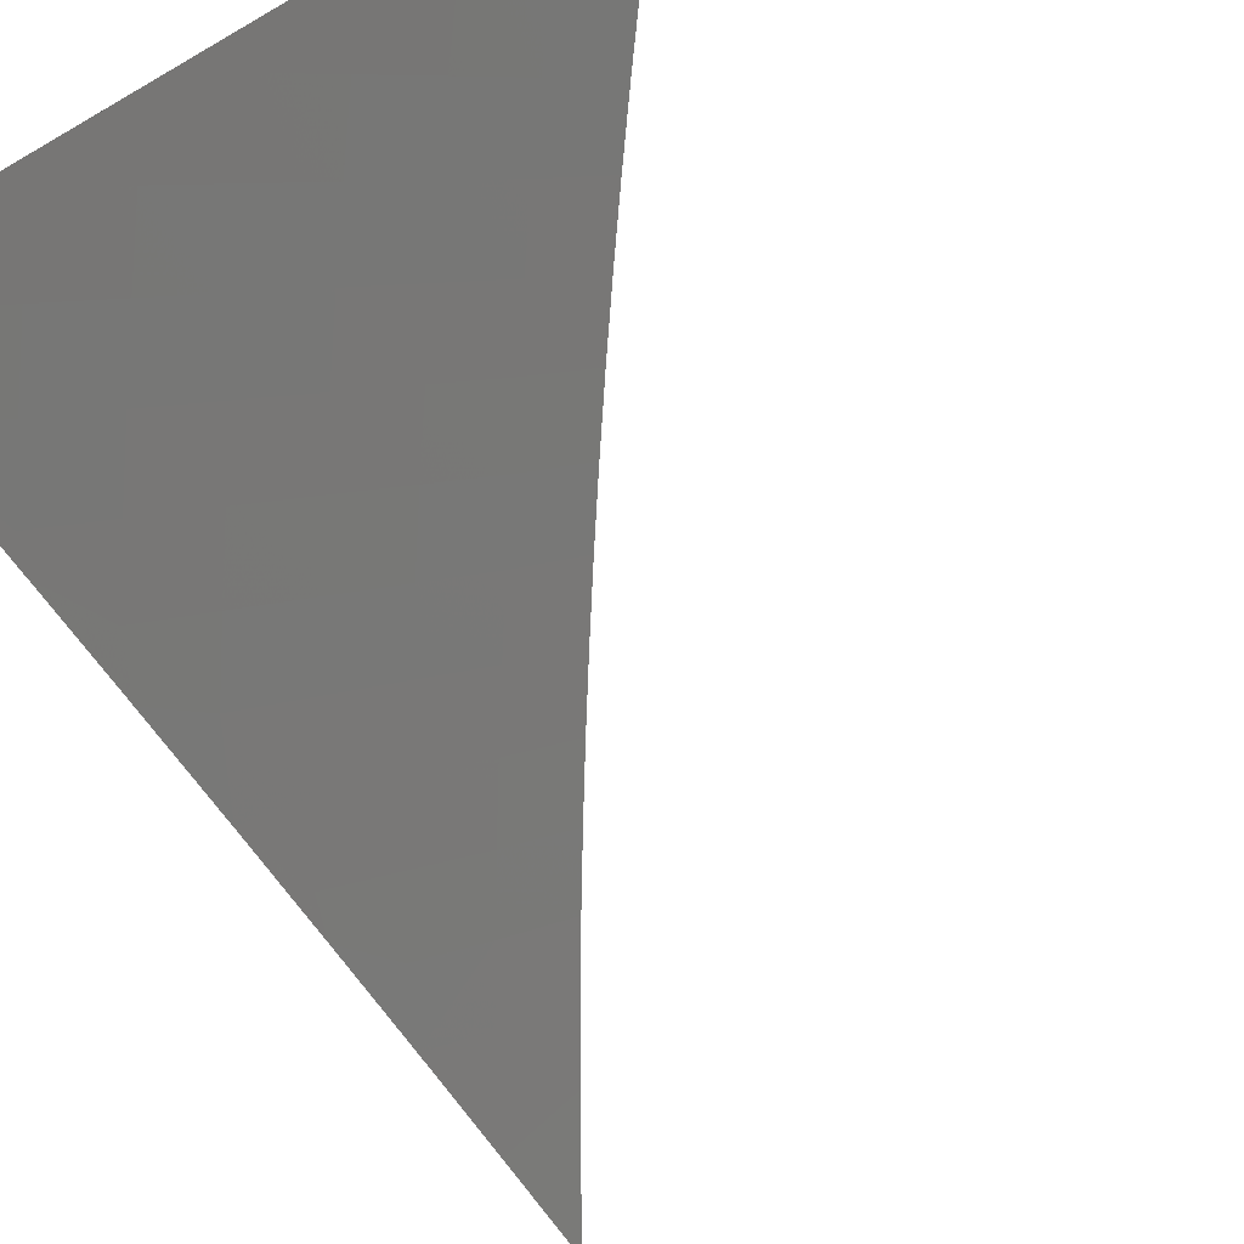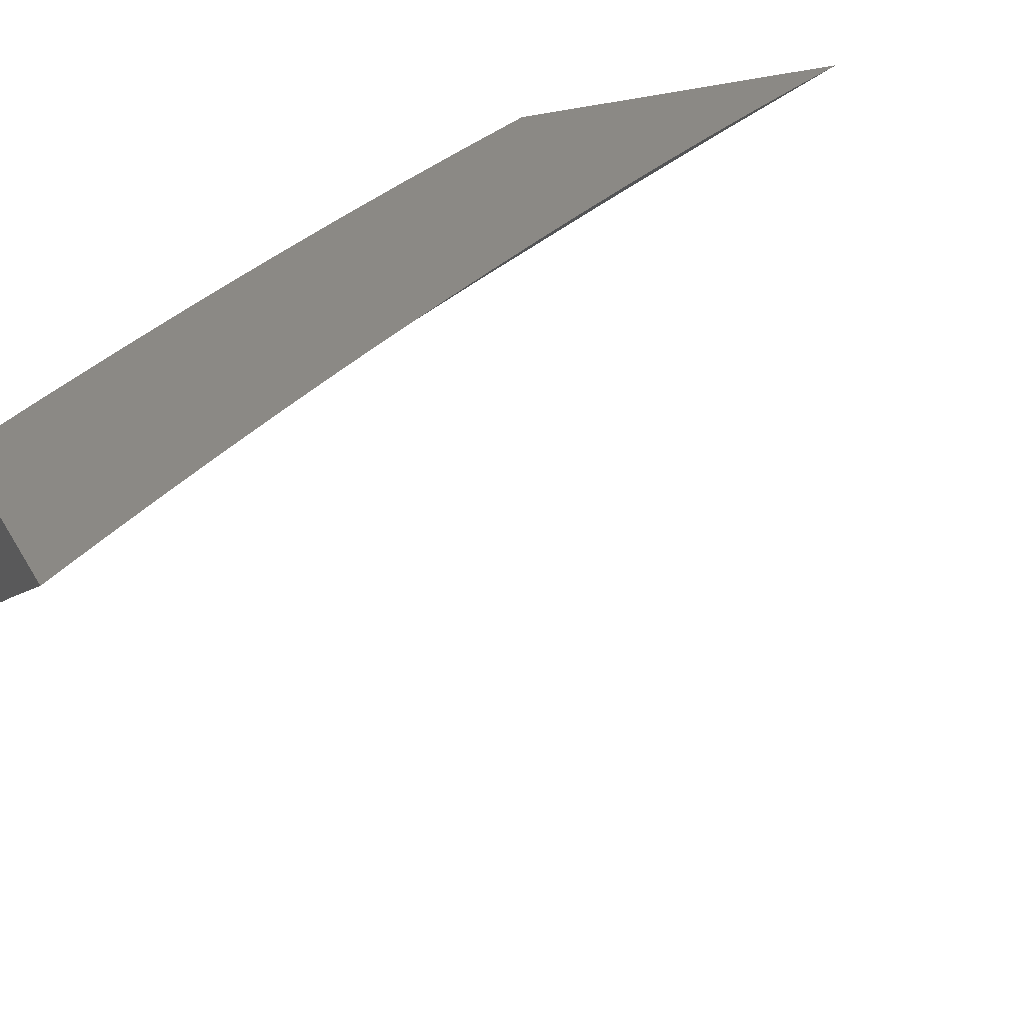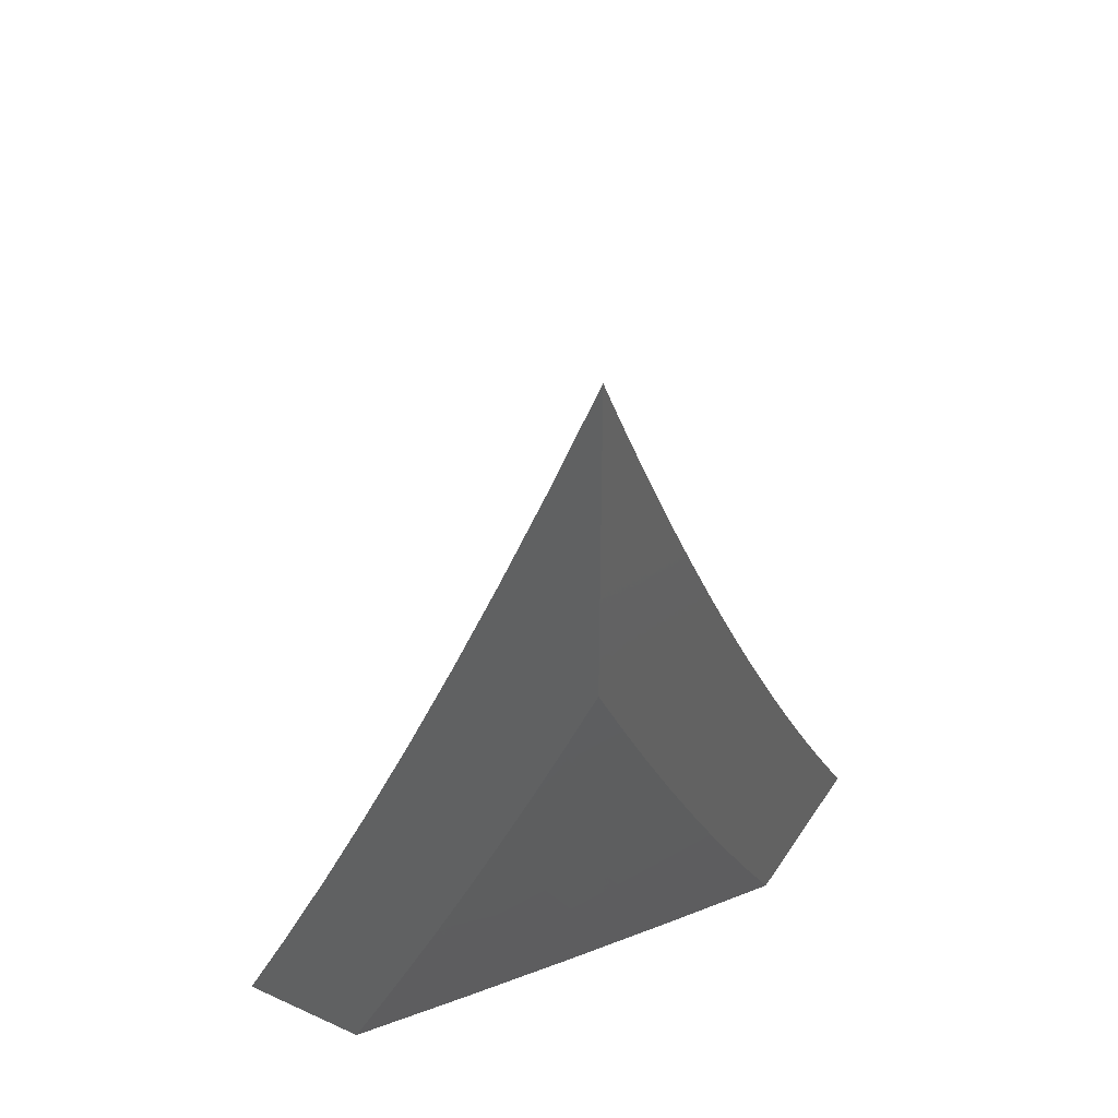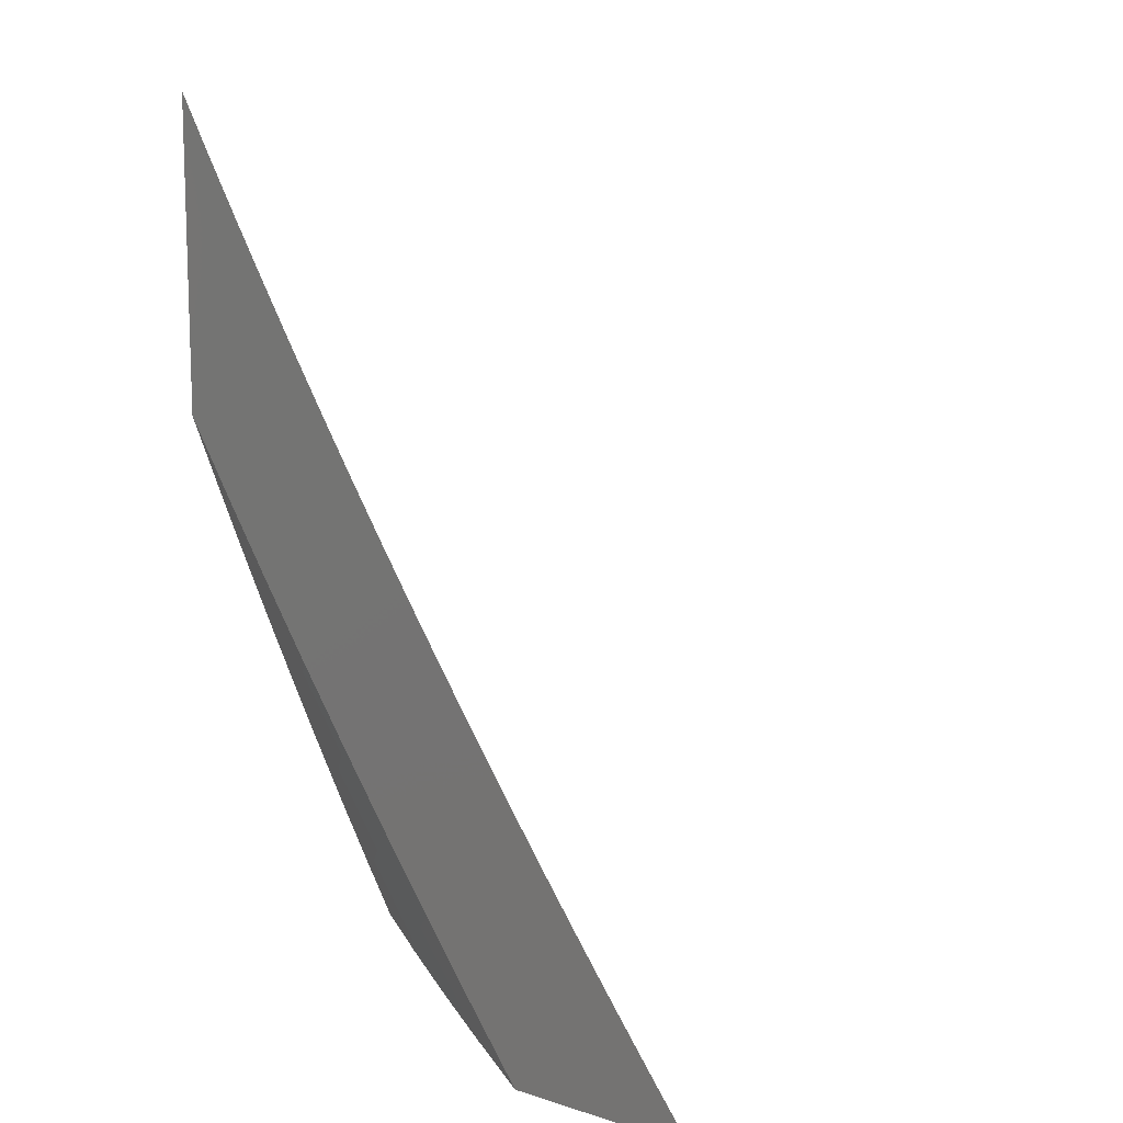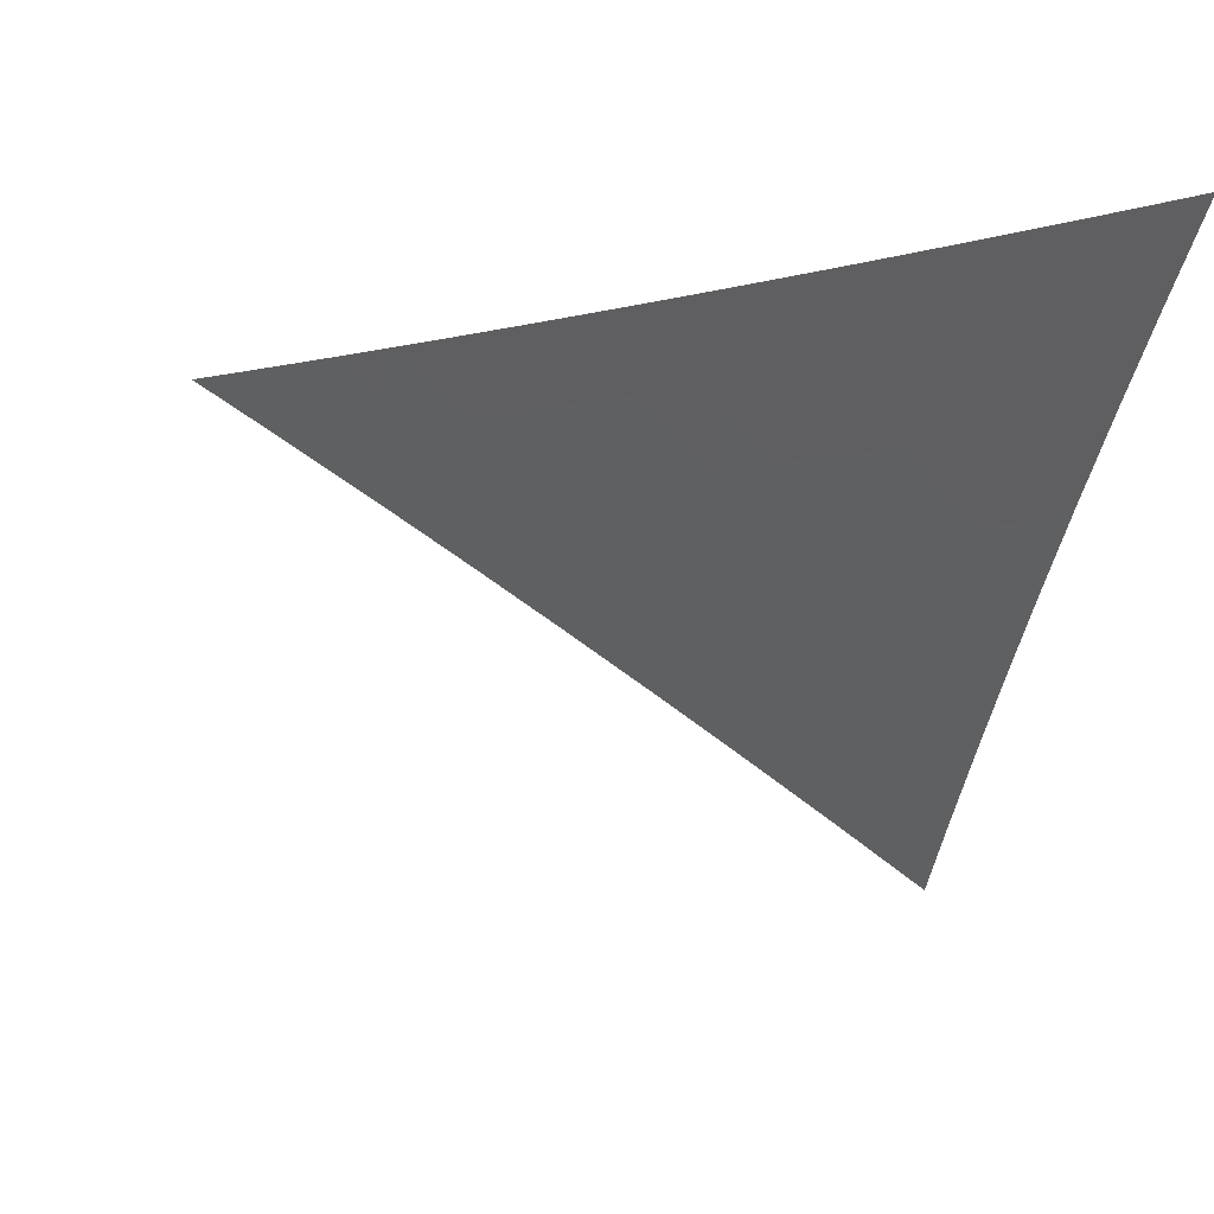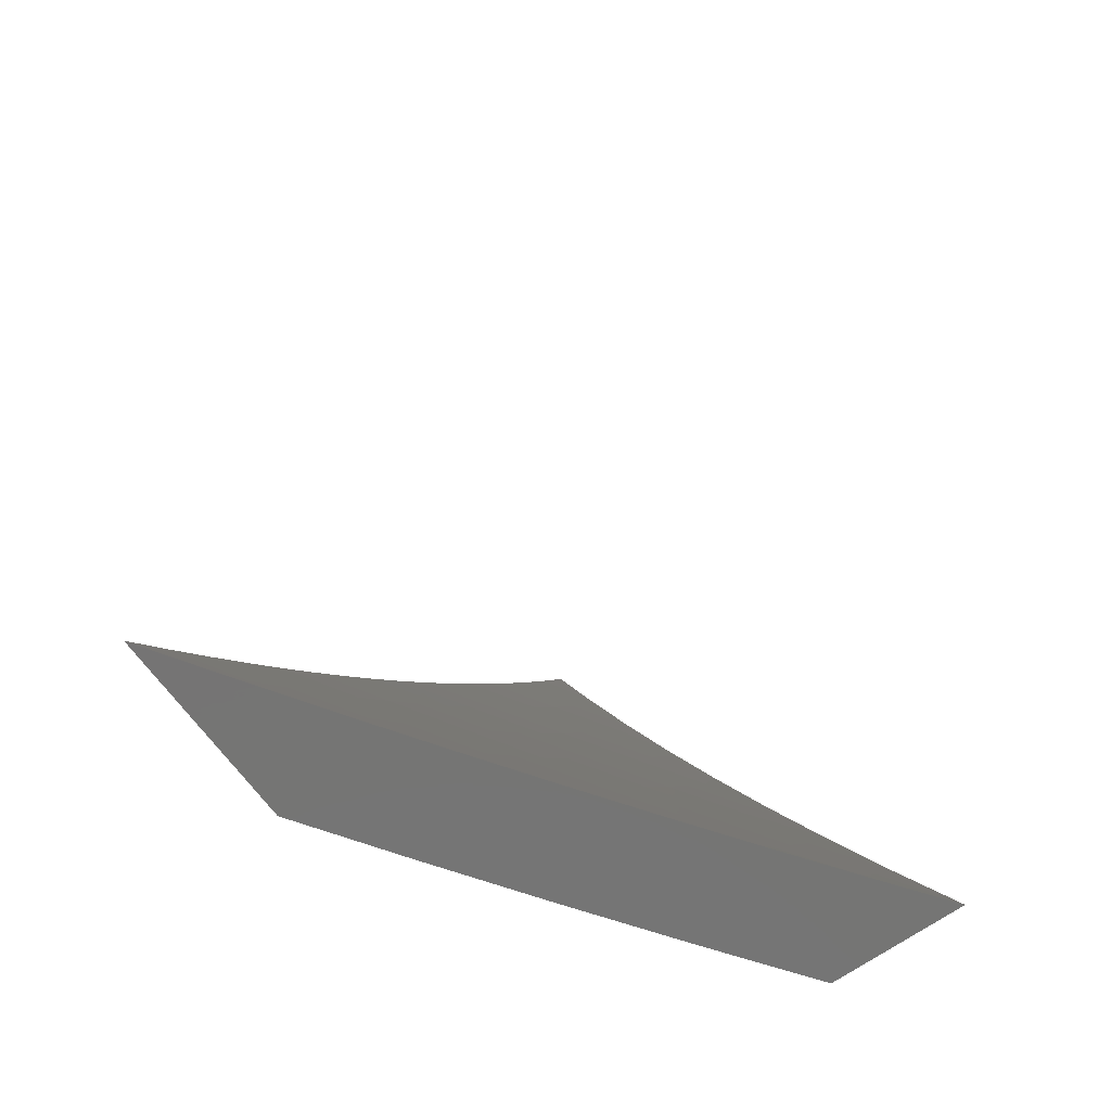
<metadata>
{"format":"stl","ext":"stl","renderer":"f3d","projection":"perspective","resolution":1024,"background":"white","views":[{"elev":-76.7,"azim":30.1,"up":"+Z"},{"elev":29.5,"azim":65.9,"up":"+Z"},{"elev":38.6,"azim":-60.5,"up":"+Y"},{"elev":11.4,"azim":37.2,"up":"+Y"},{"elev":-3.0,"azim":175.2,"up":"+Z"},{"elev":-66.8,"azim":125.7,"up":"+Y"}]}
</metadata>
<code>
# stl→obj: 133 verts, 262 faces
v -6 -3.174 9
v -5.97 -3.228 9
v -6 -3.279 8.958
v -5.939 -3.281 9
v -5.988 -3.307 8.955
v -5.957 -3.361 8.955
v -6 -3.384 8.914
v -5.925 -3.414 8.955
v -5.973 -3.442 8.909
v -5.941 -3.495 8.909
v -6 -3.488 8.869
v -5.988 -3.523 8.862
v -6 -3.592 8.823
v -5.955 -3.577 8.862
v -5.968 -3.659 8.816
v -5.921 -3.63 8.862
v -5.933 -3.712 8.816
v -5.887 -3.683 8.862
v -5.898 -3.765 8.816
v -5.852 -3.736 8.862
v -5.862 -3.818 8.816
v -5.816 -3.789 8.862
v -5.826 -3.871 8.816
v -5.78 -3.841 8.862
v -5.789 -3.924 8.816
v -5.744 -3.893 8.862
v -5.752 -3.976 8.816
v -5.707 -3.945 8.862
v -5.732 -4 8.817
v -5.669 -3.996 8.862
v -5.664 -4 8.864
v -5.624 -3.964 8.909
v -5.596 -4 8.91
v -5.579 -3.932 8.955
v -5.541 -3.983 8.955
v -5.533 -3.901 9
v -5.496 -3.951 9
v -5.908 -3.335 9
v -5.876 -3.388 9
v -5.893 -3.467 8.955
v -5.908 -3.548 8.909
v -5.844 -3.44 9
v -5.86 -3.52 8.955
v -5.874 -3.601 8.909
v -5.811 -3.493 9
v -5.827 -3.572 8.955
v -5.84 -3.654 8.909
v -5.778 -3.545 9
v -5.793 -3.624 8.955
v -5.805 -3.706 8.909
v -5.745 -3.597 9
v -5.759 -3.676 8.955
v -5.77 -3.758 8.909
v -5.711 -3.648 9
v -5.724 -3.728 8.955
v -5.734 -3.81 8.909
v -5.676 -3.7 9
v -5.688 -3.78 8.955
v -5.698 -3.862 8.909
v -5.641 -3.75 9
v -5.652 -3.831 8.955
v -5.661 -3.913 8.909
v -5.605 -3.801 9
v -5.616 -3.882 8.955
v -5.569 -3.851 9
v -5.458 -4 9
v -5.527 -4 8.955
v -5.8 -4 8.77
v -5.834 -3.954 8.769
v -5.867 -4 8.722
v -5.879 -3.985 8.721
v -5.934 -4 8.674
v -5.917 -3.931 8.721
v -5.962 -3.961 8.673
v -5.953 -3.878 8.721
v -5.999 -3.907 8.673
v -6 -3.899 8.677
v -6 -4 8.625
v -5.99 -3.824 8.721
v -6 -3.797 8.727
v -5.944 -3.795 8.769
v -5.98 -3.741 8.769
v -6 -3.695 8.776
v -5.908 -3.848 8.769
v -5.871 -3.901 8.769
v -5.728 -4 8.938
v -5.636 -4 9
v -5.715 -3.955 8.969
v -5.684 -3.934 9
v -5.732 -3.868 9
v -5.763 -3.888 8.969
v -5.779 -3.801 9
v -5.81 -3.821 8.969
v -5.825 -3.733 9
v -5.857 -3.752 8.969
v -5.87 -3.665 9
v -5.902 -3.684 8.969
v -5.914 -3.596 9
v -5.946 -3.615 8.969
v -5.957 -3.527 9
v -5.99 -3.546 8.969
v -6 -3.526 8.97
v -6 -3.595 8.94
v -6 -3.457 9
v -6 -3.663 8.909
v -5.978 -3.635 8.938
v -6 -3.731 8.878
v -5.965 -3.723 8.906
v -5.934 -3.704 8.938
v -5.996 -3.743 8.874
v -6 -3.799 8.846
v -5.95 -3.812 8.874
v -5.981 -3.832 8.843
v -5.934 -3.902 8.843
v -6 -3.866 8.813
v -5.965 -3.922 8.811
v -6 -3.933 8.78
v -5.996 -3.942 8.778
v -6 -4 8.746
v -5.917 -3.991 8.811
v -5.91 -4 8.811
v -5.886 -3.971 8.843
v -5.819 -4 8.875
v -5.855 -3.95 8.874
v -5.825 -3.93 8.906
v -5.872 -3.862 8.906
v -5.841 -3.841 8.938
v -5.888 -3.772 8.938
v -5.776 -3.997 8.906
v -5.746 -3.976 8.938
v -5.794 -3.909 8.938
v -5.903 -3.882 8.874
v -5.919 -3.793 8.906
f 1 2 3
f 3 2 4
f 3 4 5
f 5 4 6
f 5 6 7
f 7 6 8
f 7 8 9
f 9 8 10
f 9 10 11
f 11 10 12
f 11 12 13
f 13 12 14
f 13 14 15
f 15 14 16
f 15 16 17
f 17 16 18
f 17 18 19
f 19 18 20
f 19 20 21
f 21 20 22
f 21 22 23
f 23 22 24
f 23 24 25
f 25 24 26
f 25 26 27
f 27 26 28
f 27 28 29
f 29 28 30
f 29 30 31
f 31 30 32
f 31 32 33
f 33 32 34
f 33 34 35
f 35 34 36
f 35 36 37
f 4 38 6
f 6 38 8
f 38 39 8
f 8 39 40
f 8 40 10
f 10 40 41
f 10 41 14
f 14 41 16
f 39 42 40
f 40 42 43
f 40 43 41
f 41 43 44
f 41 44 16
f 16 44 18
f 42 45 43
f 43 45 46
f 43 46 44
f 44 46 47
f 44 47 18
f 18 47 20
f 45 48 46
f 46 48 49
f 46 49 47
f 47 49 50
f 47 50 20
f 20 50 22
f 48 51 49
f 49 51 52
f 49 52 50
f 50 52 53
f 50 53 22
f 22 53 24
f 51 54 52
f 52 54 55
f 52 55 53
f 53 55 56
f 53 56 24
f 24 56 26
f 54 57 55
f 55 57 58
f 55 58 56
f 56 58 59
f 56 59 26
f 26 59 28
f 57 60 58
f 58 60 61
f 58 61 59
f 59 61 62
f 59 62 28
f 28 62 30
f 60 63 61
f 61 63 64
f 61 64 62
f 62 64 32
f 62 32 30
f 63 65 64
f 64 65 34
f 64 34 32
f 65 36 34
f 66 67 37
f 37 67 35
f 67 33 35
f 29 68 27
f 27 68 25
f 25 68 69
f 69 68 70
f 69 70 71
f 71 70 72
f 71 72 73
f 73 72 74
f 73 74 75
f 75 74 76
f 75 76 77
f 77 76 78
f 78 76 74
f 78 74 72
f 75 77 79
f 79 77 80
f 79 80 81
f 81 80 82
f 81 82 17
f 17 82 83
f 17 83 15
f 15 83 13
f 80 83 82
f 11 7 9
f 7 3 5
f 14 12 10
f 81 17 19
f 75 79 81
f 81 19 84
f 84 19 21
f 84 21 85
f 85 21 23
f 85 23 69
f 69 23 25
f 73 75 84
f 84 75 81
f 73 84 85
f 71 73 85
f 71 85 69
f 86 87 88
f 88 87 89
f 88 89 90
f 88 90 91
f 91 90 92
f 91 92 93
f 93 92 94
f 93 94 95
f 95 94 96
f 95 96 97
f 97 96 98
f 97 98 99
f 99 98 100
f 99 100 101
f 101 100 102
f 101 102 103
f 100 104 102
f 105 106 103
f 103 106 99
f 103 99 101
f 107 108 105
f 105 108 109
f 105 109 106
f 106 109 99
f 108 107 110
f 110 107 111
f 110 111 112
f 112 111 113
f 112 113 114
f 114 113 115
f 114 115 116
f 116 115 117
f 116 117 118
f 118 117 119
f 118 119 120
f 120 119 121
f 120 121 122
f 122 121 123
f 122 123 124
f 124 123 125
f 124 125 126
f 126 125 127
f 126 127 128
f 128 127 95
f 128 95 109
f 109 95 97
f 109 97 99
f 111 115 113
f 125 123 129
f 129 123 86
f 129 86 130
f 130 86 88
f 130 88 91
f 129 130 131
f 131 130 91
f 131 91 93
f 127 125 131
f 131 125 129
f 127 131 93
f 122 124 132
f 132 124 126
f 132 126 133
f 133 126 128
f 133 128 108
f 108 128 109
f 120 122 114
f 114 122 132
f 114 132 112
f 112 132 133
f 112 133 110
f 110 133 108
f 95 127 93
f 118 120 116
f 116 120 114
f 78 72 119
f 119 72 70
f 119 70 121
f 121 70 68
f 121 68 123
f 123 68 29
f 123 29 31
f 123 31 86
f 86 31 33
f 86 33 87
f 87 33 67
f 87 67 66
f 66 37 87
f 87 37 36
f 87 36 65
f 87 65 89
f 89 65 63
f 89 63 60
f 89 60 90
f 90 60 57
f 90 57 92
f 92 57 54
f 92 54 94
f 94 54 51
f 94 51 48
f 94 48 96
f 96 48 45
f 96 45 98
f 98 45 42
f 98 42 100
f 100 42 39
f 100 39 104
f 104 39 38
f 104 38 4
f 4 2 104
f 104 2 1
f 1 3 104
f 104 3 7
f 104 7 102
f 102 7 103
f 103 7 11
f 103 11 105
f 105 11 13
f 105 13 107
f 107 13 111
f 111 13 83
f 111 83 115
f 115 83 80
f 115 80 117
f 117 80 119
f 119 80 77
f 119 77 78

</code>
